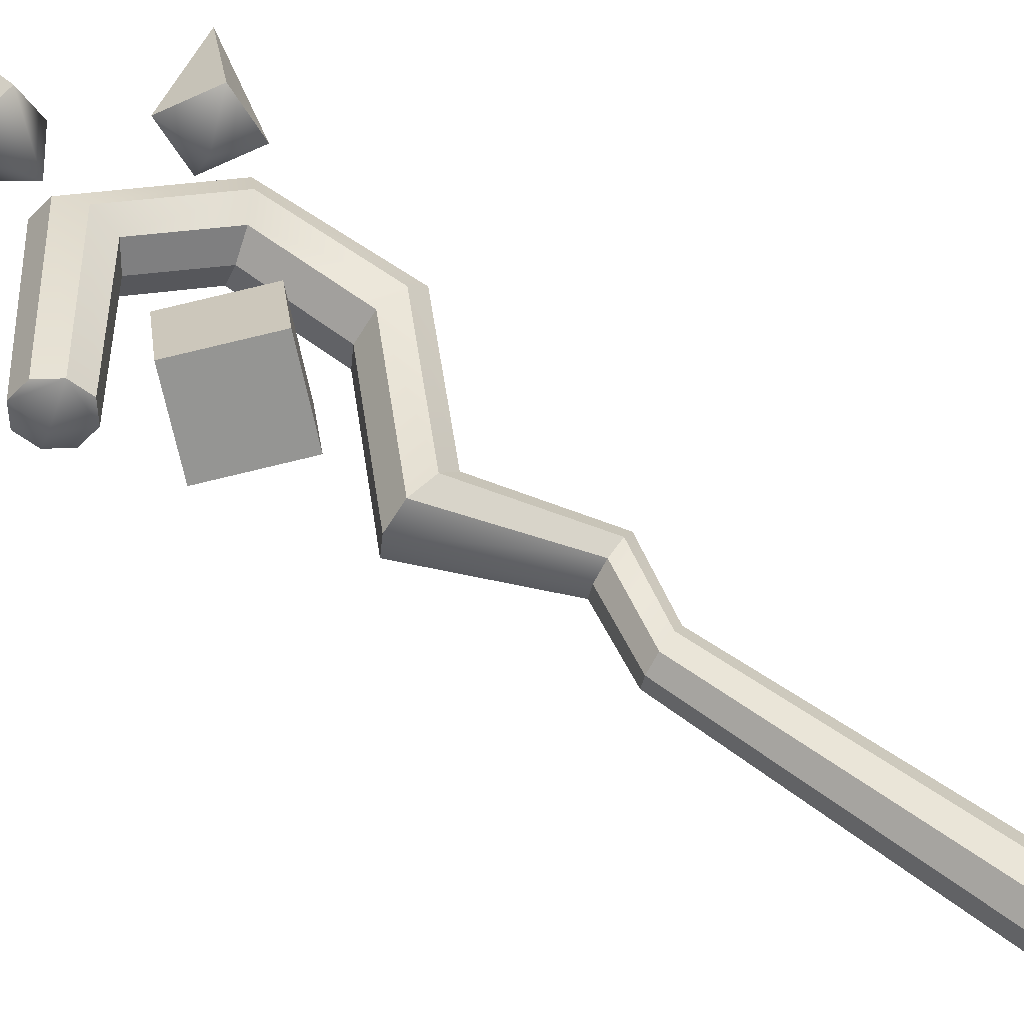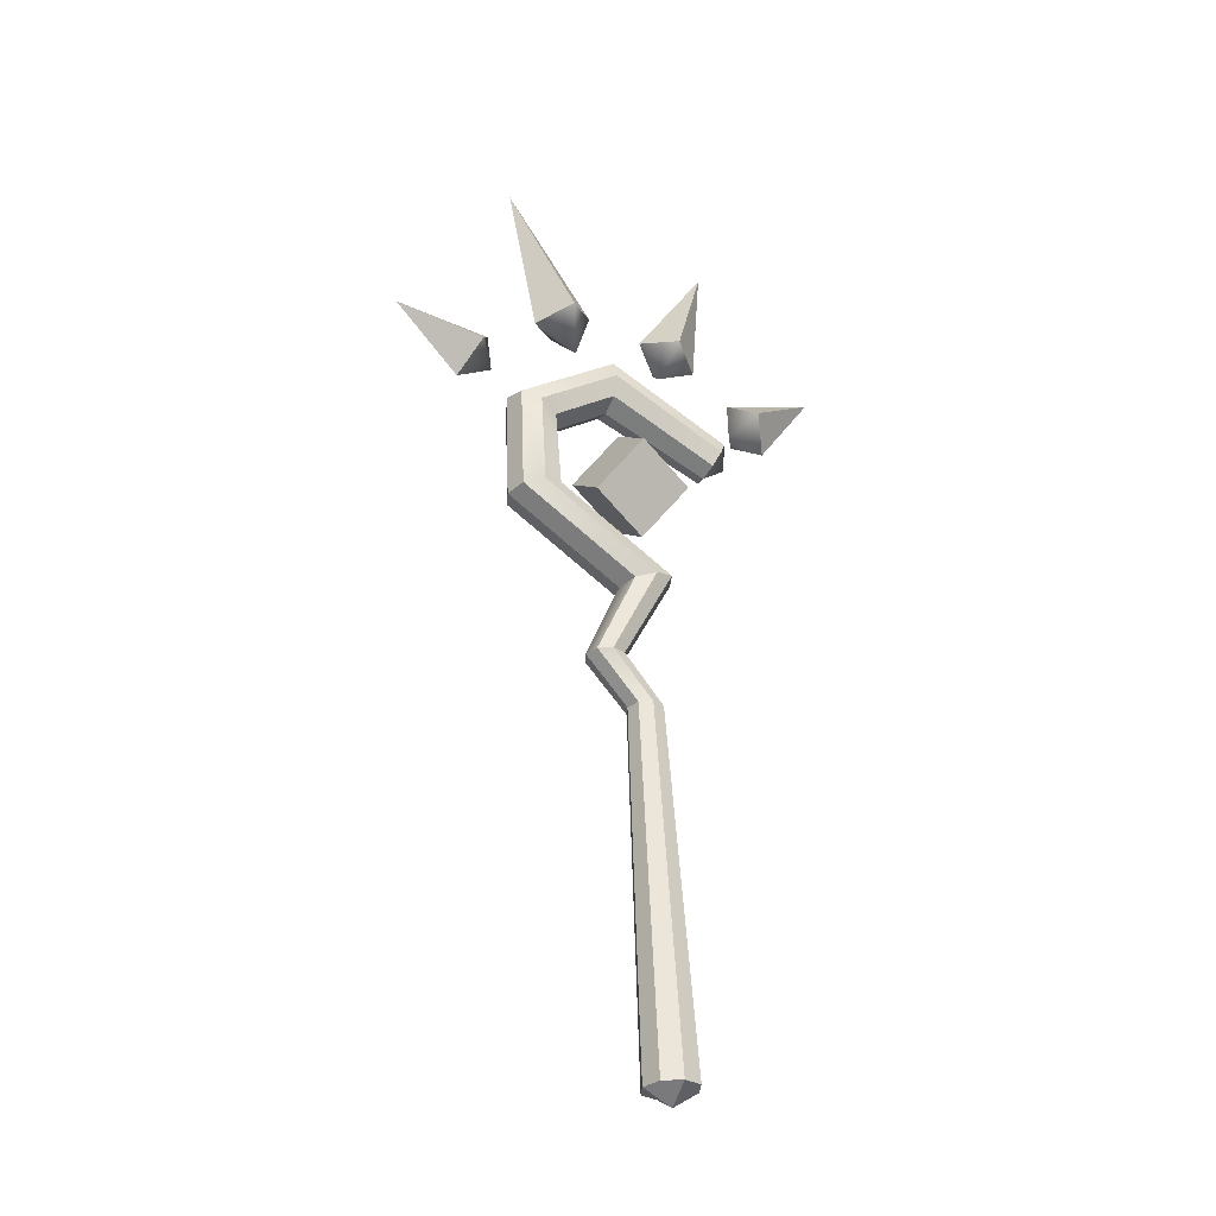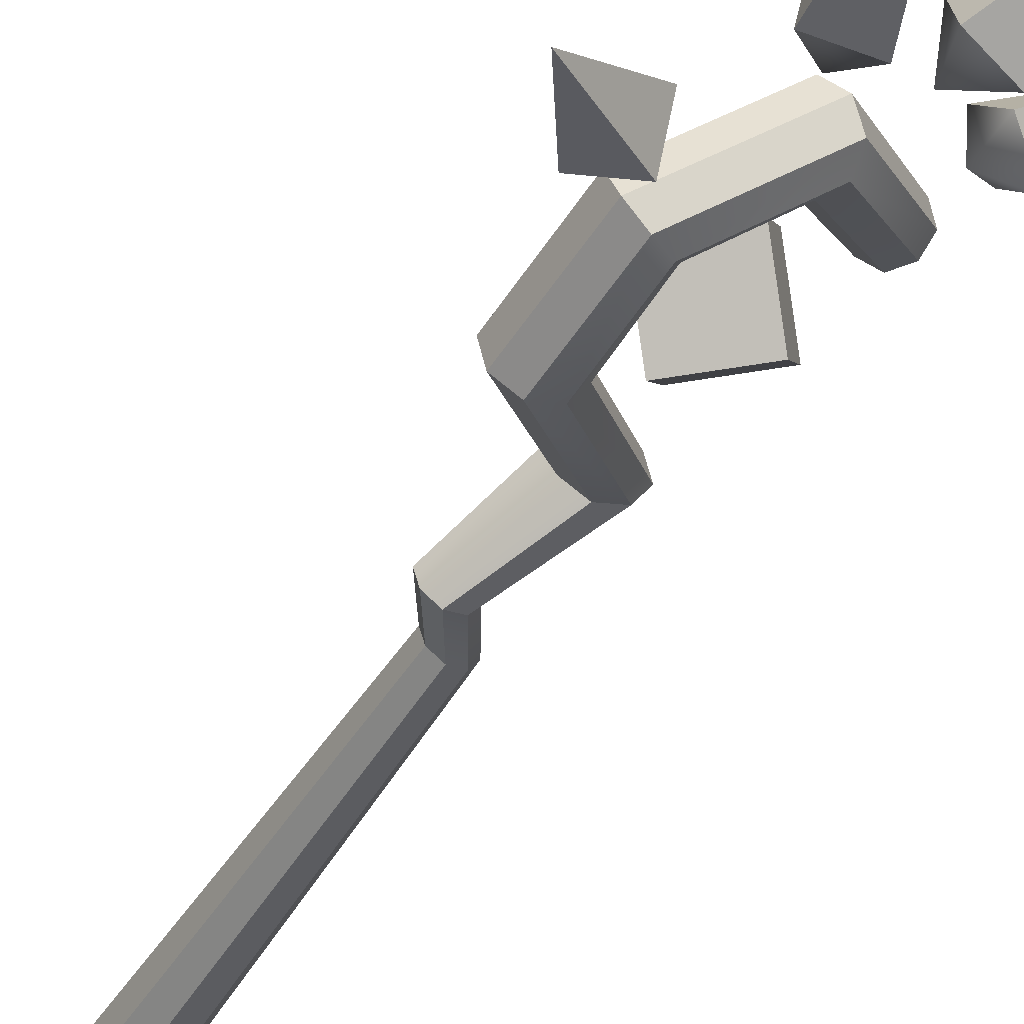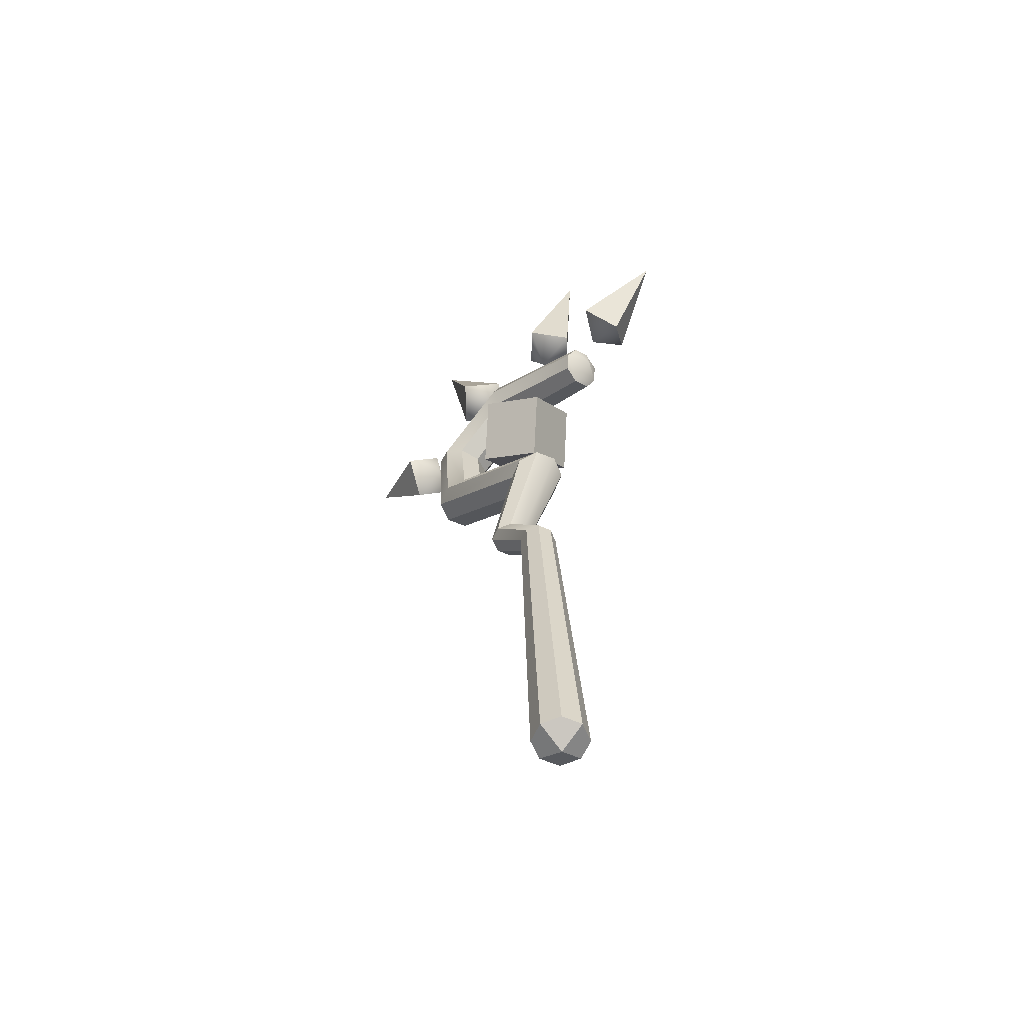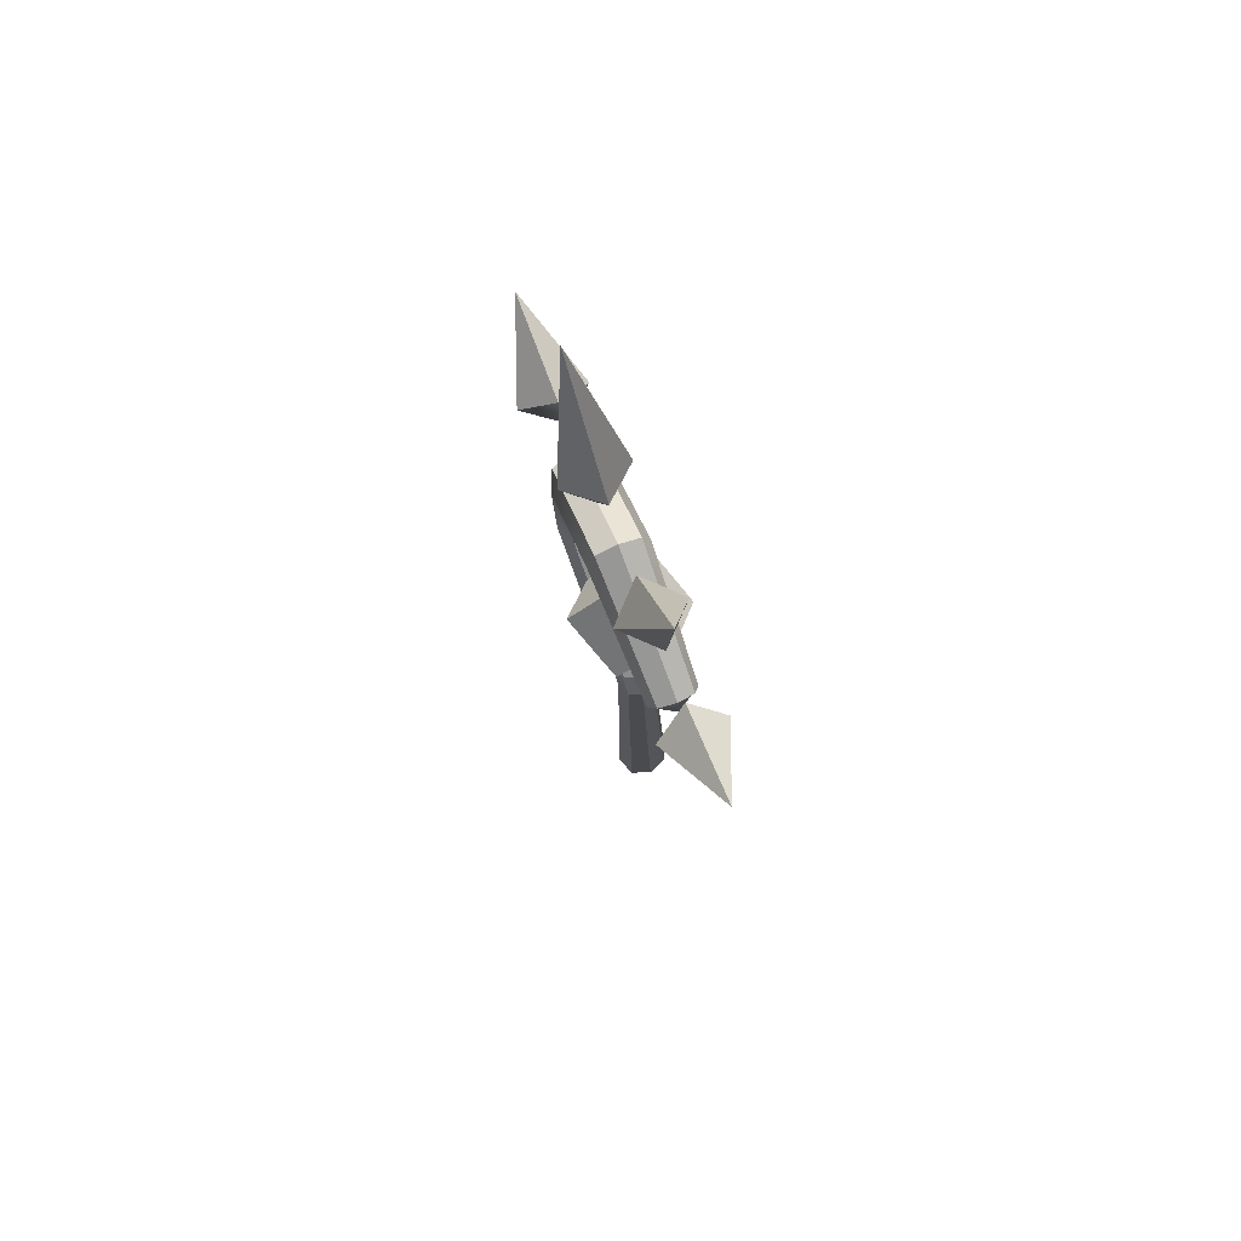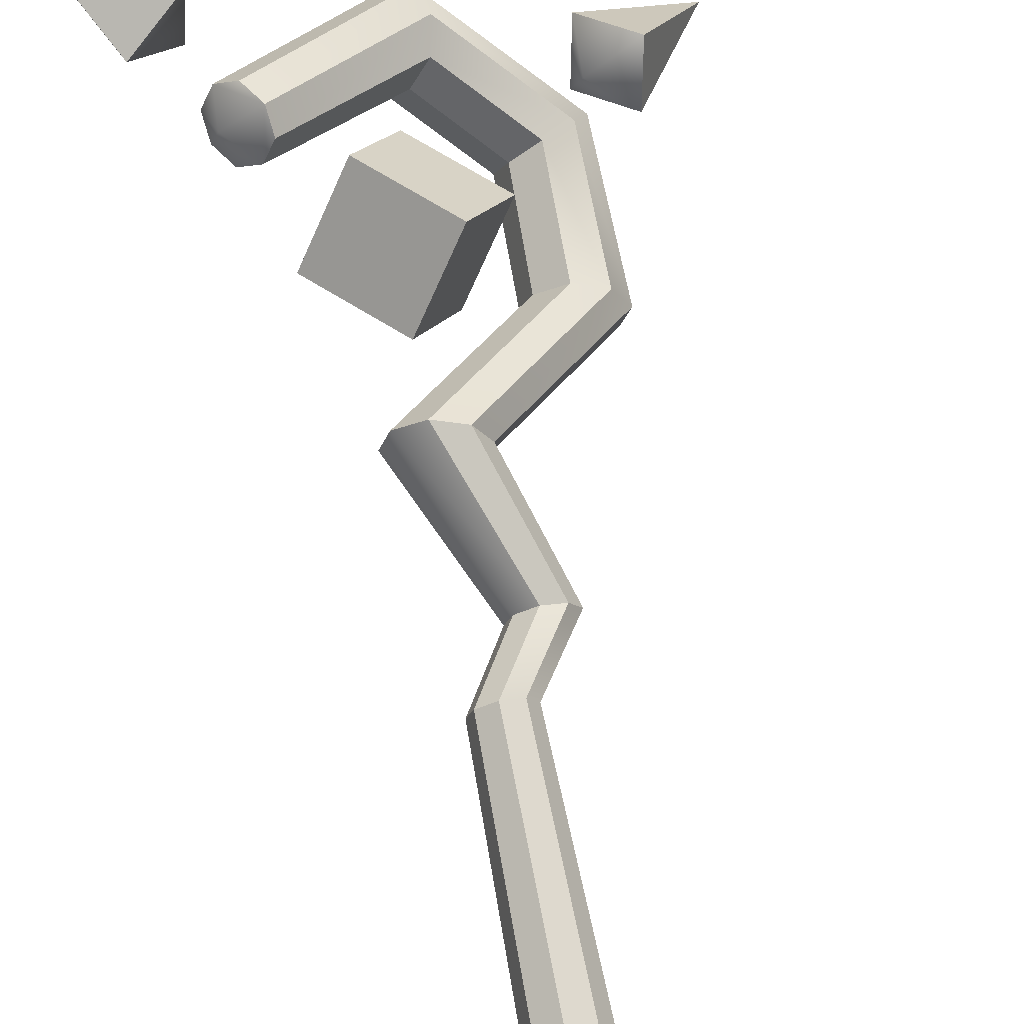
<metadata>
{"format":"obj","ext":"obj","renderer":"f3d","projection":"perspective","resolution":1024,"background":"white","views":[{"elev":75.9,"azim":121.6,"up":"+Y"},{"elev":-32.7,"azim":15.1,"up":"+Z"},{"elev":-53.3,"azim":-33.3,"up":"+Y"},{"elev":-59.1,"azim":82.7,"up":"+Z"},{"elev":78.3,"azim":106.9,"up":"+Z"},{"elev":73.8,"azim":166.5,"up":"+Y"}]}
</metadata>
<code>
g mota_mfz_lv5:default1
v 0.1249 0.02759 -0.4713
v 0.1855 0.04671 -0.468
v 0.06895 0.05961 -0.4724
v 0.2166 0.102 -0.4645
v 0.1967 0.1634 -0.463
v 0.08018 0.1763 -0.4675
v 0.04907 0.1209 -0.4709
v 0.1407 0.1954 -0.4642
v 0.1915 0.05109 -2.128
v 0.2808 0.0793 -2.123
v 0.2062 0.1777 -2.195
v 0.1089 0.09833 -2.13
v 0.3268 0.1609 -2.118
v 0.2974 0.2515 -2.116
v 0.1255 0.2705 -2.122
v 0.07956 0.1888 -2.128
v 0.2148 0.2987 -2.118
v 0.04506 -0.07688 -0.2519
v -0.02034 -0.09762 -0.2555
v -0.08085 -0.06293 -0.2567
v 0.07875 -0.01712 -0.2482
v 0.05718 0.0492 -0.2466
v -0.1024 0.003377 -0.2551
v -0.06872 0.06314 -0.2514
v -0.003318 0.08388 -0.2478
v 0.2183 0.01158 0.1563
v 0.1271 -0.01613 0.1309
v 0.04112 0.0345 0.1209
v 0.264 0.09535 0.1818
v 0.2319 0.1898 0.1917
v 0.009011 0.1289 0.1308
v 0.05469 0.2127 0.1562
v 0.146 0.2404 0.1817
v -0.1928 -0.3253 0.5044
v -0.2848 -0.3532 0.4783
v -0.3715 -0.3021 0.468
v -0.1468 -0.2409 0.5305
v -0.1792 -0.1456 0.5407
v -0.4039 -0.2068 0.4782
v -0.3579 -0.1224 0.5043
v -0.2659 -0.0945 0.5304
v -0.2116 -0.3422 0.9347
v -0.2995 -0.3667 0.9747
v -0.3842 -0.314 0.9912
v -0.1695 -0.261 0.8953
v -0.2032 -0.1668 0.8806
v -0.4179 -0.2198 0.9765
v -0.3758 -0.1385 0.9371
v -0.2879 -0.1141 0.8971
v 0.07218 -0.1126 1.18
v 0.04881 -0.08531 1.273
v -0.01025 -0.01201 1.31
v 0.05012 -0.08277 1.088
v -0.00842 -0.00848 1.052
v -0.06878 0.06229 1.274
v -0.09085 0.09207 1.182
v -0.06747 0.06482 1.089
v 0.4735 0.2457 0.9256
v 0.4794 0.2889 0.9941
v 0.441 0.3567 1.021
v 0.4303 0.2488 0.8569
v 0.3725 0.3009 0.8297
v 0.3832 0.4088 0.9936
v 0.34 0.412 0.9249
v 0.334 0.3688 0.8564
v 0.4534 0.3668 0.902
g mota_mfz_lv5:pCube8 mota_mfz_lv5:polySurface4 polySurface30 polySurface16
f 9 12 11 10
f 10 11 14 13
f 12 16 15 11
f 11 15 17 14
f 1 9 10 2
f 3 12 9 1
f 2 10 13 4
f 4 13 14 5
f 6 15 16 7
f 7 16 12 3
f 5 14 17 8
f 8 17 15 6
f 2 18 19 1
f 1 19 20 3
f 4 21 18 2
f 5 22 21 4
f 7 23 24 6
f 3 20 23 7
f 8 25 22 5
f 6 24 25 8
f 18 26 27 19
f 19 27 28 20
f 21 29 26 18
f 22 30 29 21
f 23 31 32 24
f 20 28 31 23
f 25 33 30 22
f 24 32 33 25
f 26 34 35 27
f 27 35 36 28
f 29 37 34 26
f 30 38 37 29
f 31 39 40 32
f 28 36 39 31
f 33 41 38 30
f 32 40 41 33
f 34 42 43 35
f 35 43 44 36
f 37 45 42 34
f 38 46 45 37
f 39 47 48 40
f 36 44 47 39
f 41 49 46 38
f 40 48 49 41
f 42 50 51 43
f 43 51 52 44
f 45 53 50 42
f 46 54 53 45
f 47 55 56 48
f 44 52 55 47
f 49 57 54 46
f 48 56 57 49
f 50 58 59 51
f 51 59 60 52
f 53 61 58 50
f 54 62 61 53
f 55 63 64 56
f 52 60 63 55
f 57 65 62 54
f 56 64 65 57
f 59 58 66 60
f 64 63 60 66
f 62 65 64 66
f 58 61 62 66
g mota_mfz_lv5:default1
v -0.03905 0.2909 0.5949
v 0.1301 0.1019 0.4166
v 0.1791 0.2787 0.8148
v 0.3483 0.08973 0.6365
v 0.0381 0.03322 0.9411
v 0.2072 -0.1557 0.7628
v -0.1801 0.04541 0.7212
v -0.01094 -0.1435 0.5429
g mota_mfz_lv5:pCube8 mota_mfz_lv5:polySurface5 polySurface16 polySurface31
f 67 69 70 68
f 69 71 72 70
f 71 73 74 72
f 73 67 68 74
f 68 70 72 74
f 73 71 69 67
g mota_mfz_lv5:default1
v 0.6164 0.4964 1.057
v 0.4556 0.558 1.174
v 0.4776 0.3895 1.293
v 0.6384 0.3279 1.177
v 0.8102 0.6558 1.427
v 0.4817 0.3901 1.113
v 0.3425 0.2738 1.427
v 0.1417 0.2993 1.474
v 0.1268 0.09735 1.521
v 0.3277 0.07182 1.474
v 0.376 0.3012 2.02
v 0.1996 0.1569 1.338
v -0.2863 -0.2339 1.467
v -0.08846 -0.2642 1.523
v -0.07424 -0.06513 1.581
v -0.2721 -0.03483 1.525
v -0.397 -0.3286 2.195
v -0.1265 -0.1051 1.357
v -0.4638 -0.3819 1.303
v -0.6098 -0.3068 1.176
v -0.5742 -0.4627 1.043
v -0.4282 -0.5378 1.171
v -0.8102 -0.6558 1.369
v -0.4467 -0.3643 1.125
g mota_mfz_lv5:pPyramid10 mota_mfz_lv5:polySurface16 polySurface32
f 76 80 77
f 75 76 79
f 76 77 79
f 77 78 79
f 78 75 79
f 75 80 76
f 75 78 80
f 77 80 78
g mota_mfz_lv5:pPyramid10 mota_mfz_lv5:polySurface17 polySurface32
f 82 86 83
f 81 82 85
f 82 83 85
f 83 84 85
f 84 81 85
f 81 86 82
f 81 84 86
f 83 86 84
g mota_mfz_lv5:pPyramid10 mota_mfz_lv5:polySurface12 polySurface32
f 88 92 89
f 87 88 91
f 88 89 91
f 89 90 91
f 90 87 91
f 87 92 88
f 87 90 92
f 89 92 90
g mota_mfz_lv5:pPyramid10 mota_mfz_lv5:polySurface16 polySurface32
f 94 98 95
f 93 94 97
f 94 95 97
f 95 96 97
f 96 93 97
f 93 98 94
f 93 96 98
f 95 98 96

</code>
